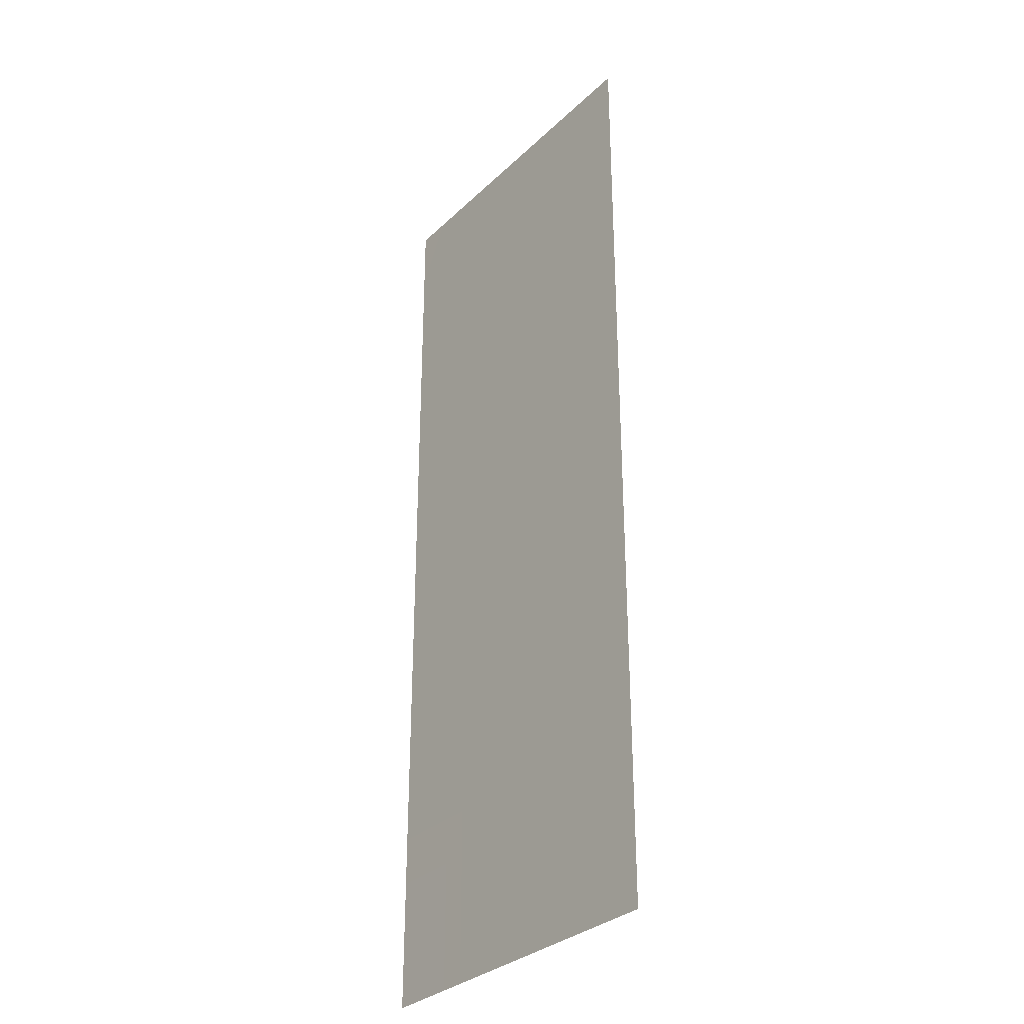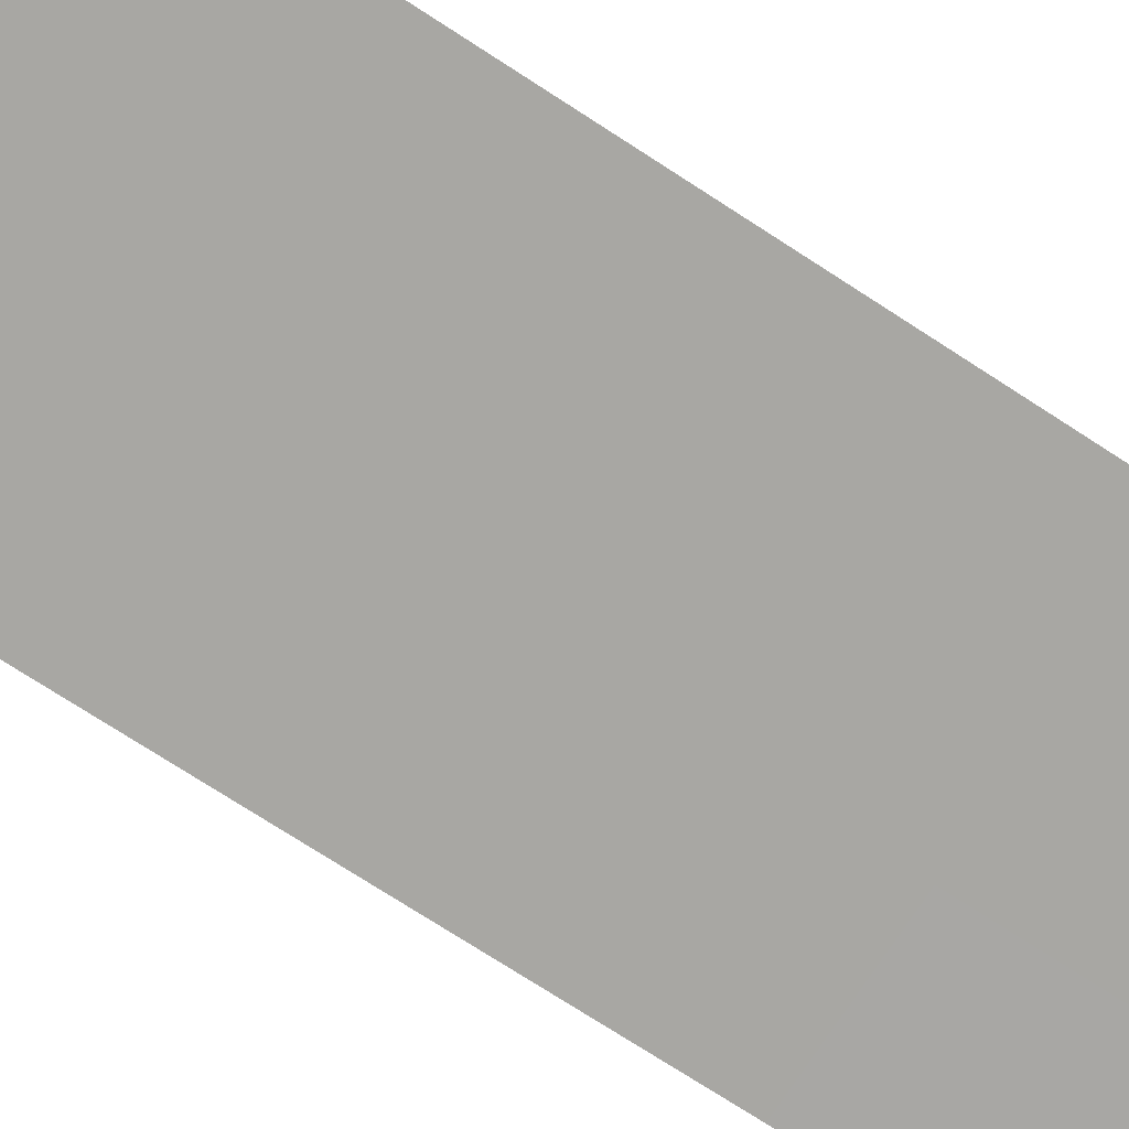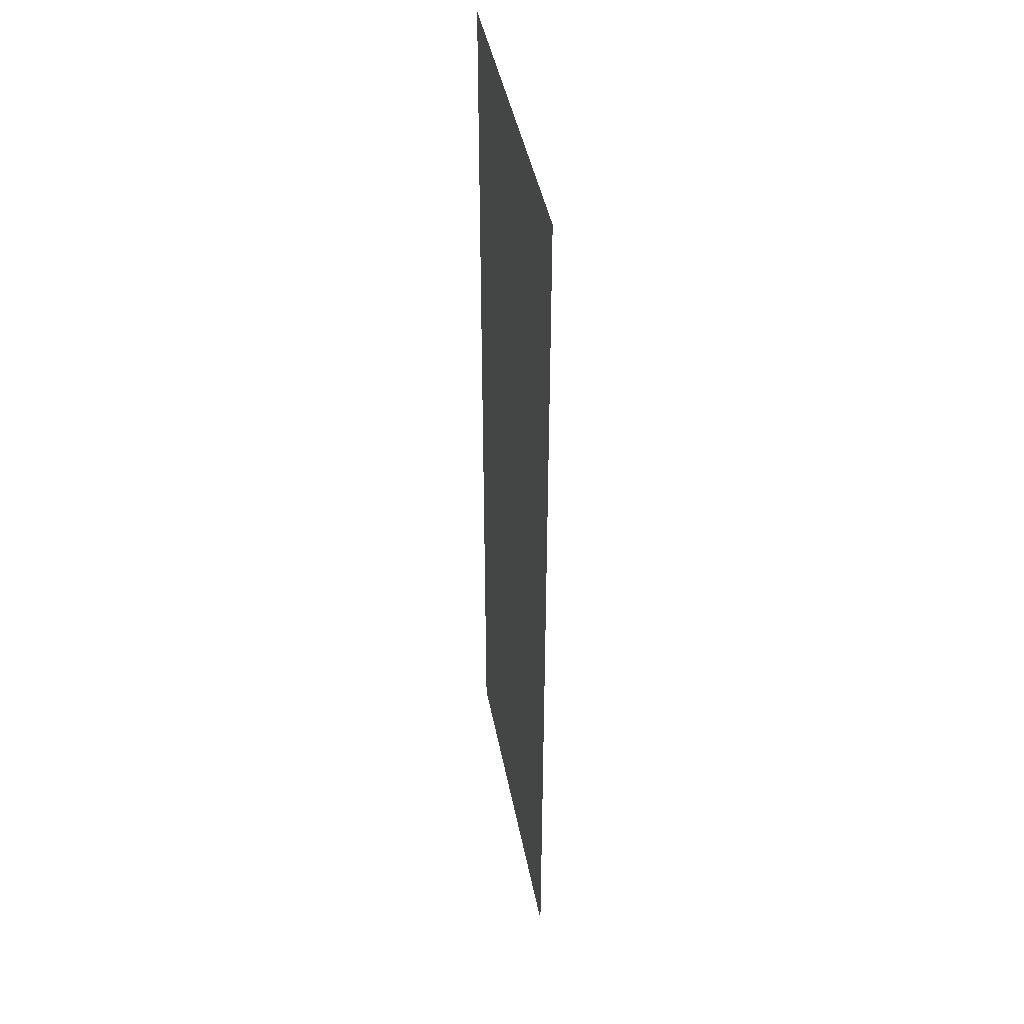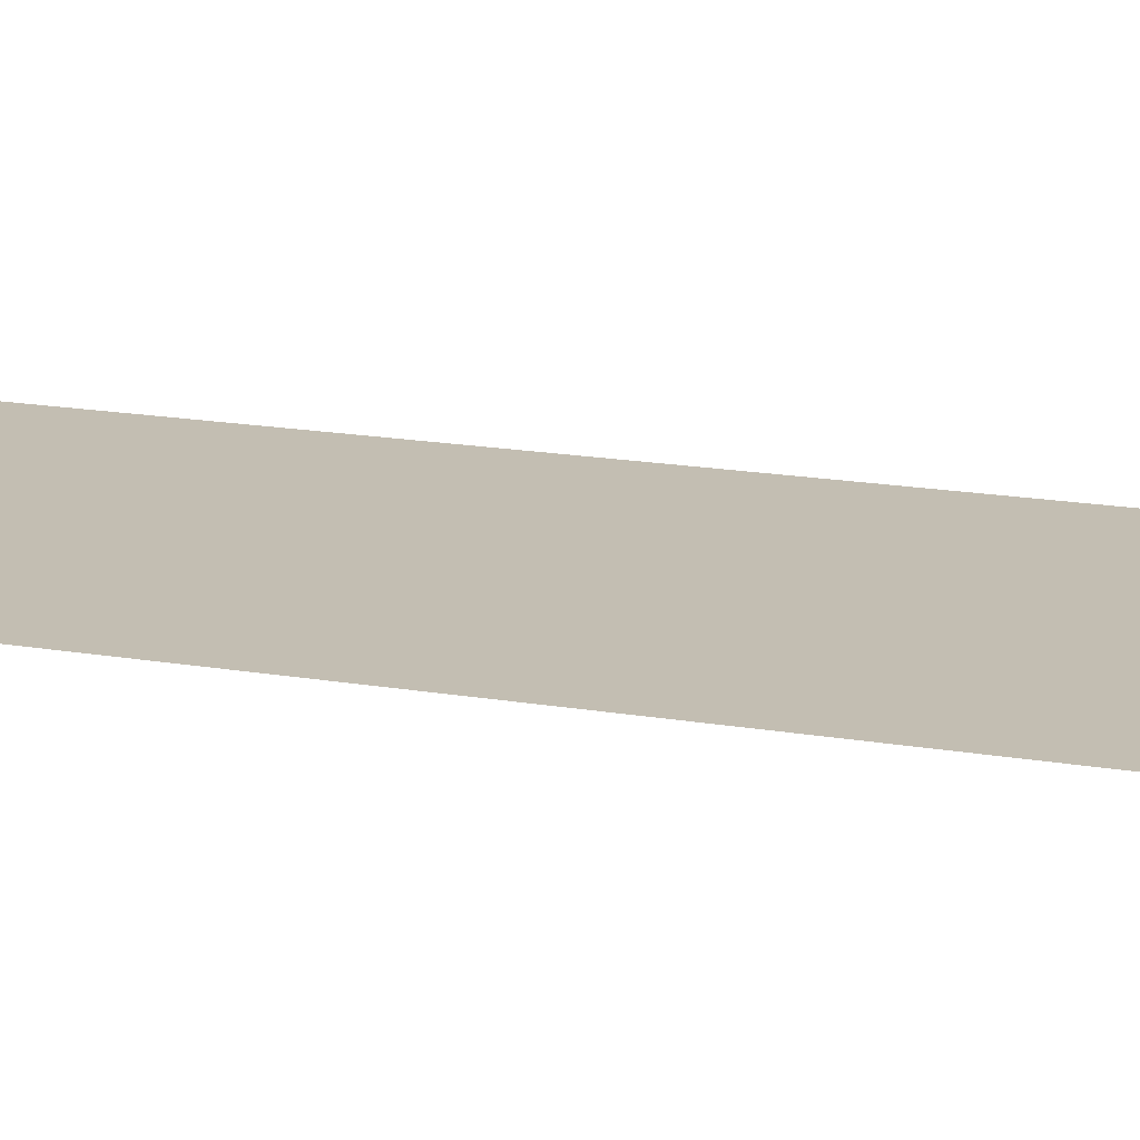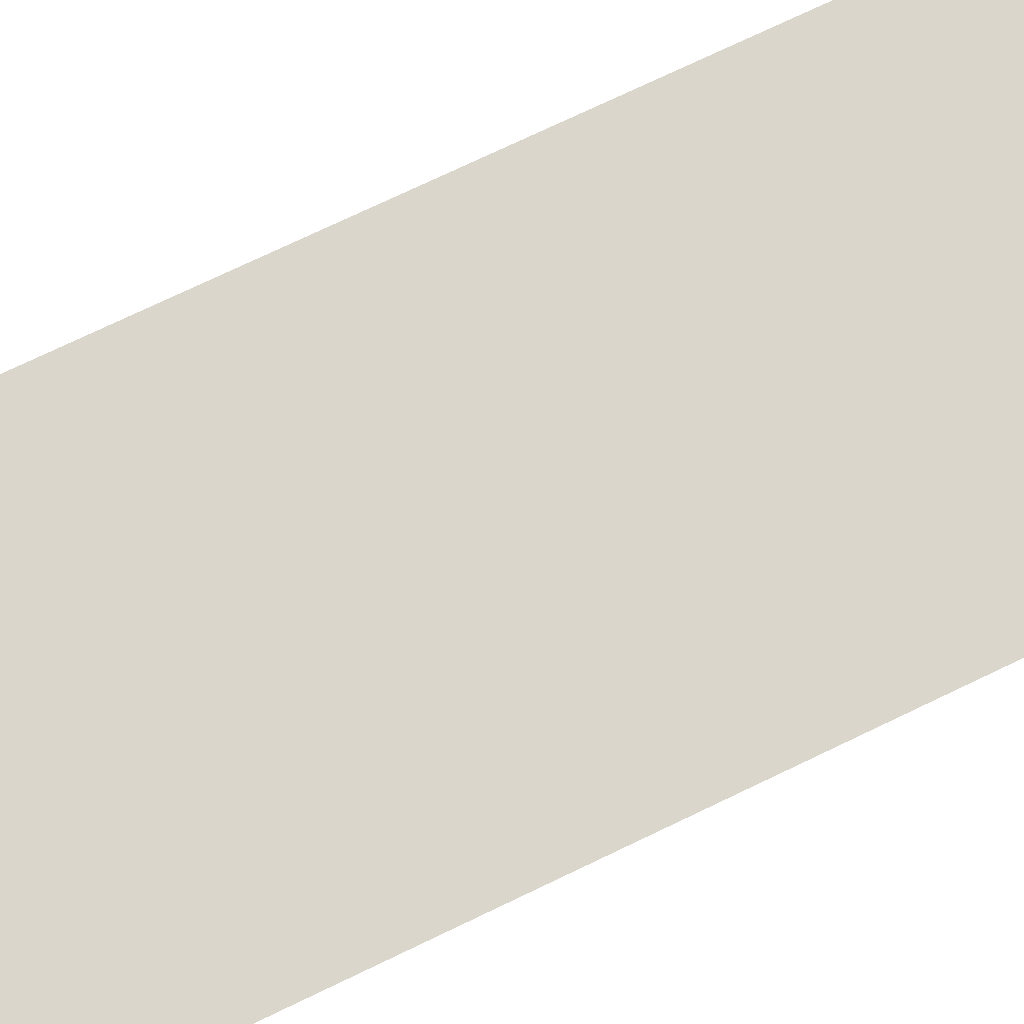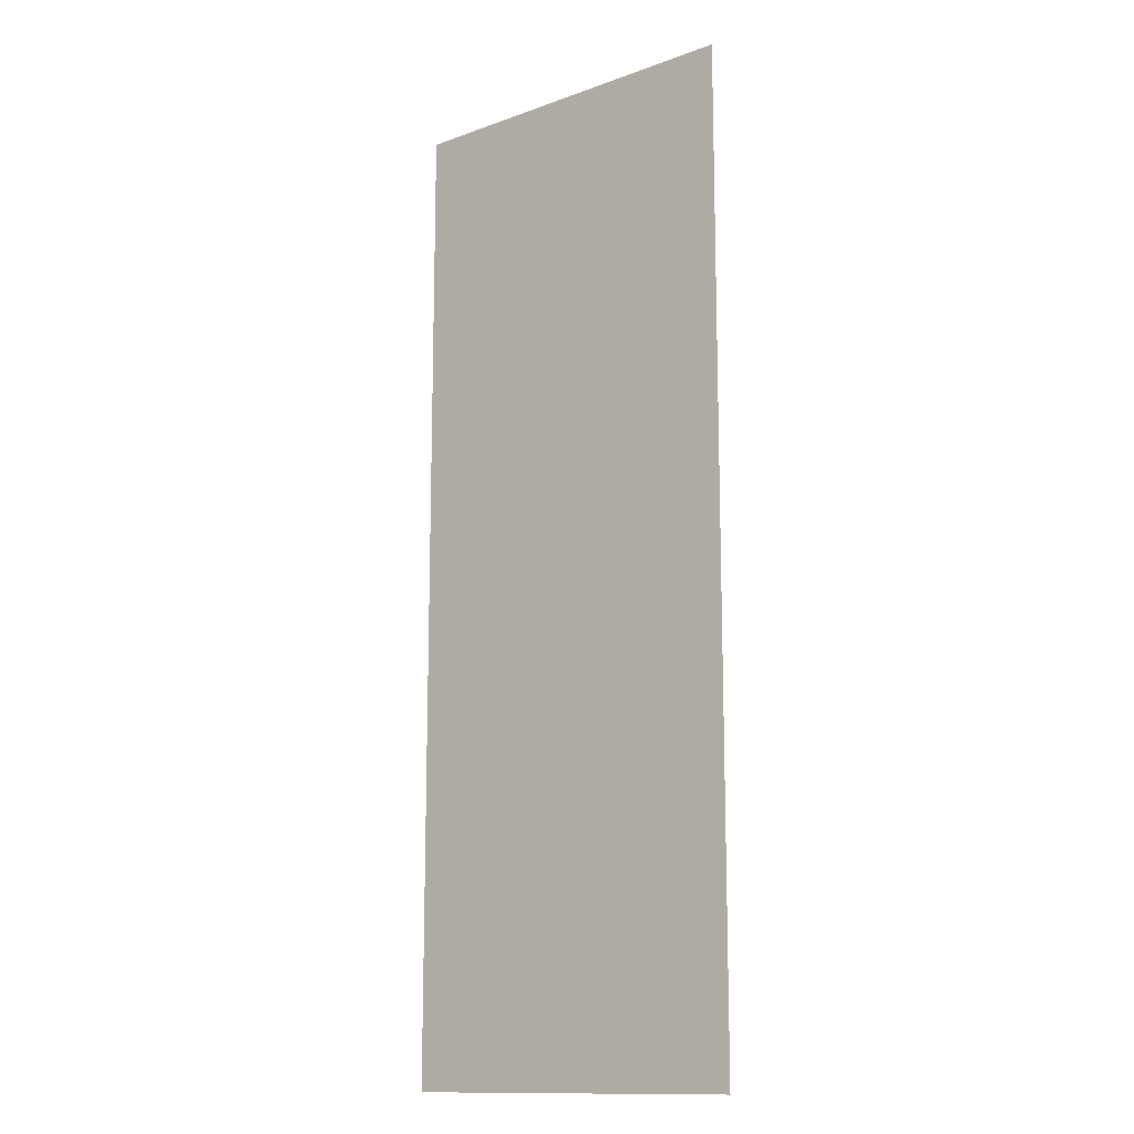
<metadata>
{"format":"obj","ext":"obj","renderer":"f3d","projection":"perspective","resolution":1024,"background":"white","views":[{"elev":-31.6,"azim":52.6,"up":"+Z"},{"elev":-74.5,"azim":57.1,"up":"+Y"},{"elev":43.4,"azim":-100.7,"up":"+Z"},{"elev":17.5,"azim":-71.2,"up":"+Y"},{"elev":73.6,"azim":-115.7,"up":"+Y"},{"elev":-13.5,"azim":39.0,"up":"+Z"}]}
</metadata>
<code>
g LT_Object171
v 1314 -657.3 3859
v 1314 -657.3 3631
v 1188 -657.3 3631
v 1188 -657.3 3859
v 1439 -657.3 3402
v 1314 -657.3 3402
v 1314 -657.3 3631
v 1439 -657.3 3631
v 1439 -657.3 3174
v 1314 -657.3 3174
v 1439 -657.3 3859
v 1314 -657.3 3859
v 1188 -657.3 3174
v 1188 -657.3 3402
v 1314 -657.3 3402
v 1314 -657.3 3174
f 7 12 11
f 6 9 10
f 9 6 5
f 7 5 6
f 5 7 8
f 11 8 7
f 4 1 3
f 2 3 1
f 3 2 14
f 15 14 2
f 14 15 13
f 16 13 15

</code>
